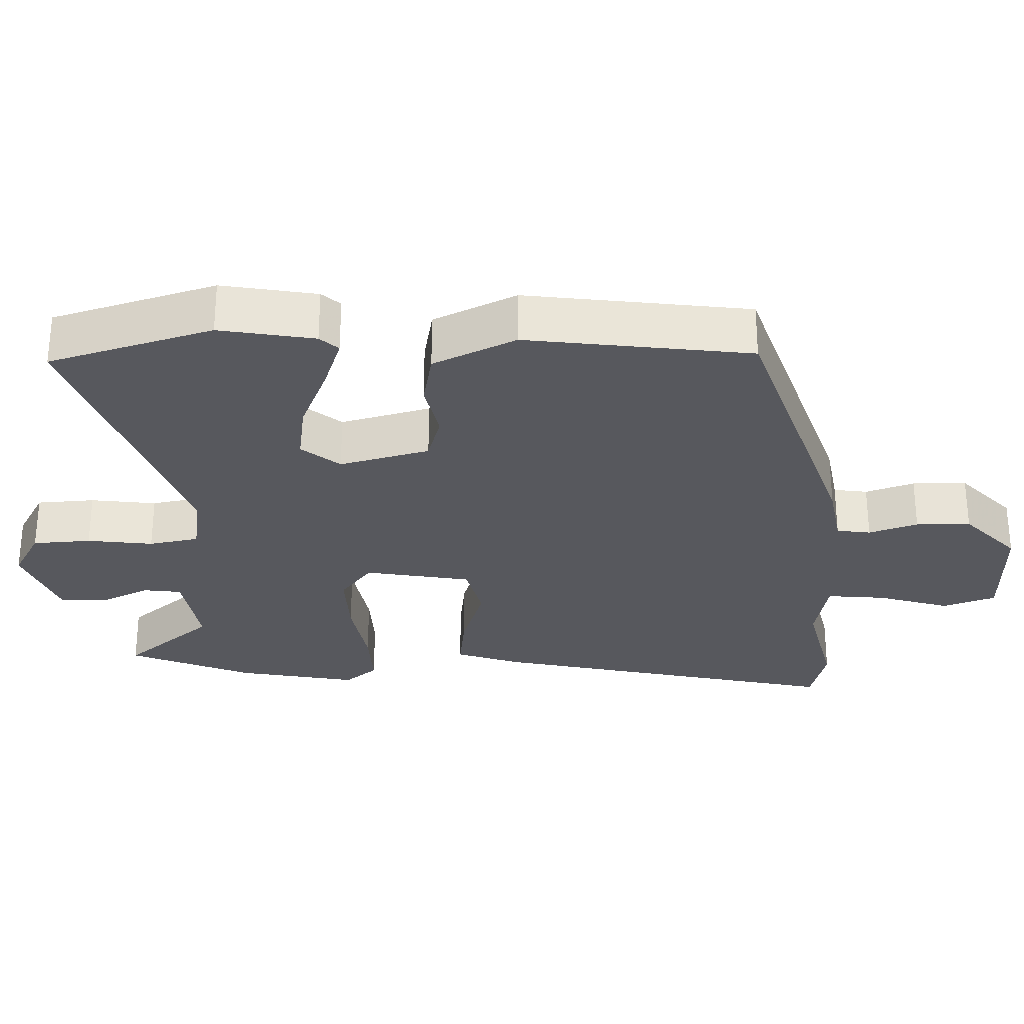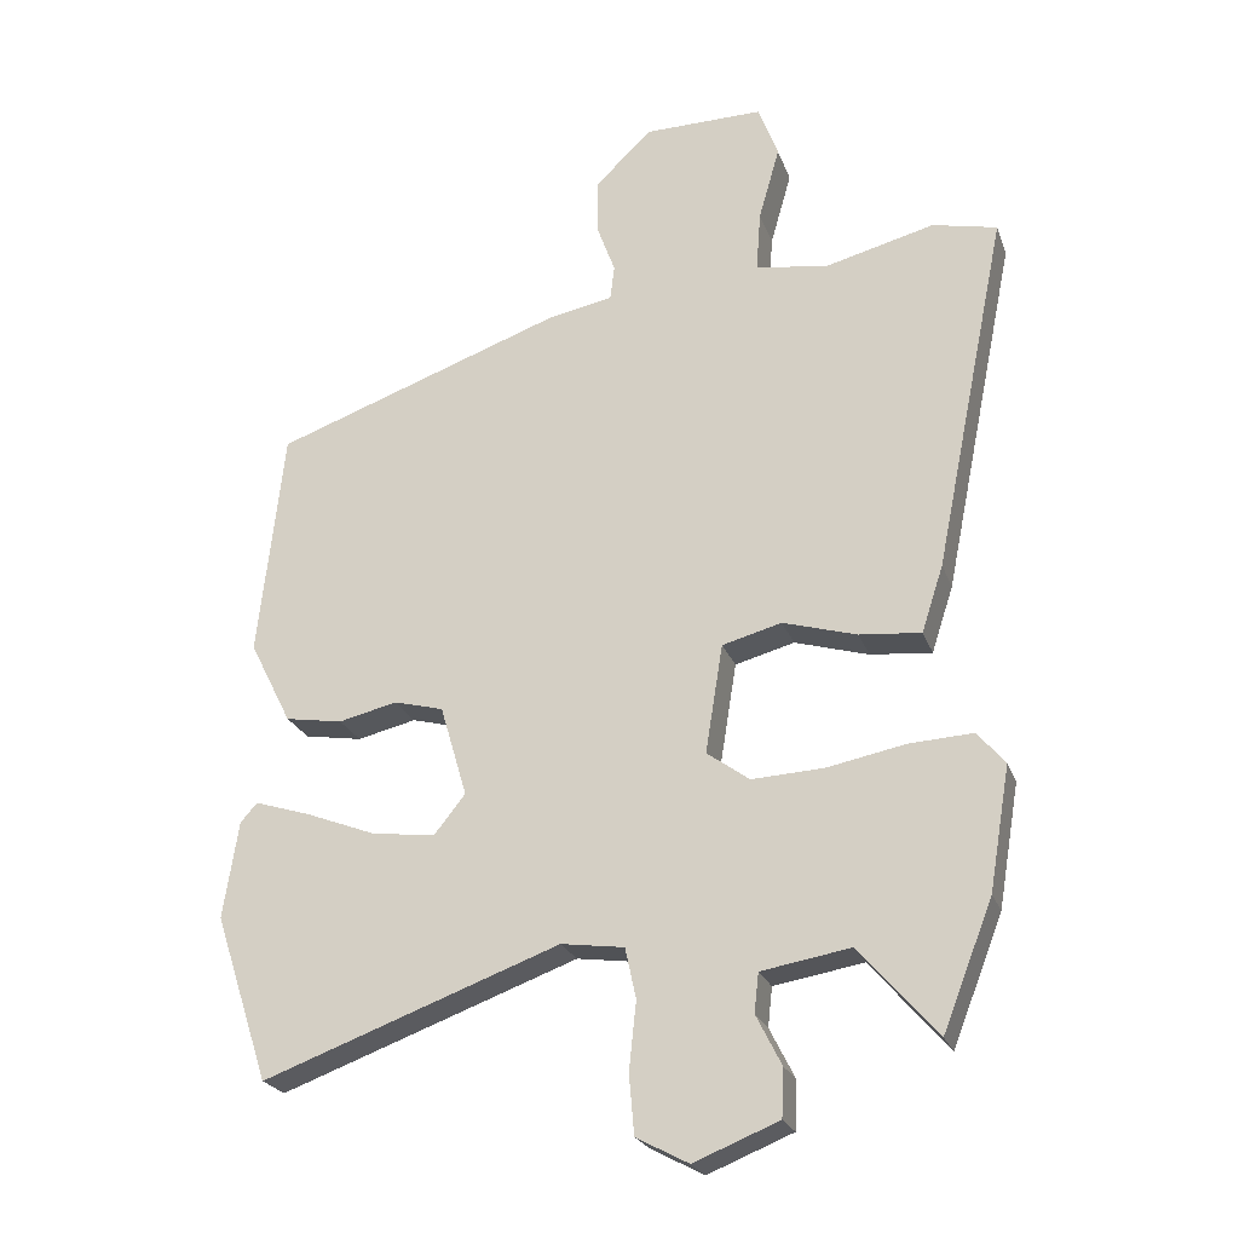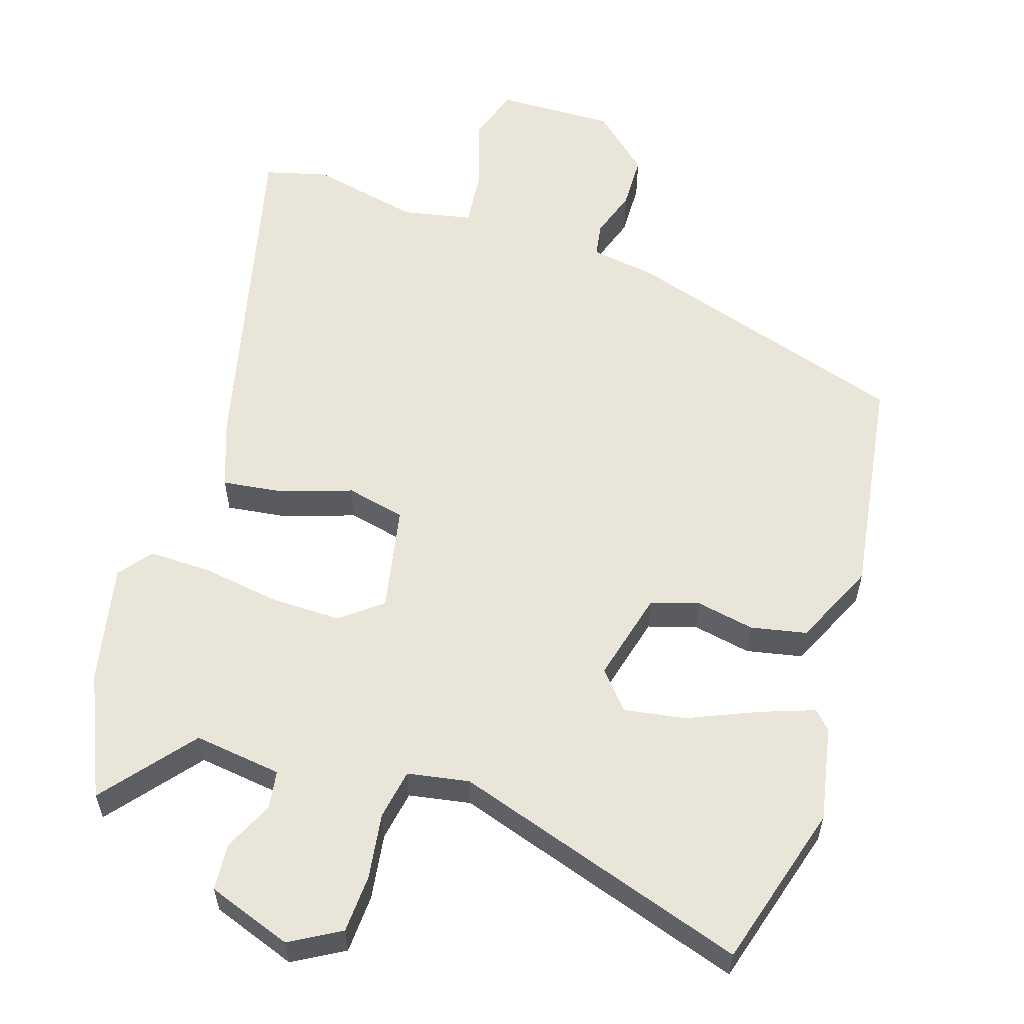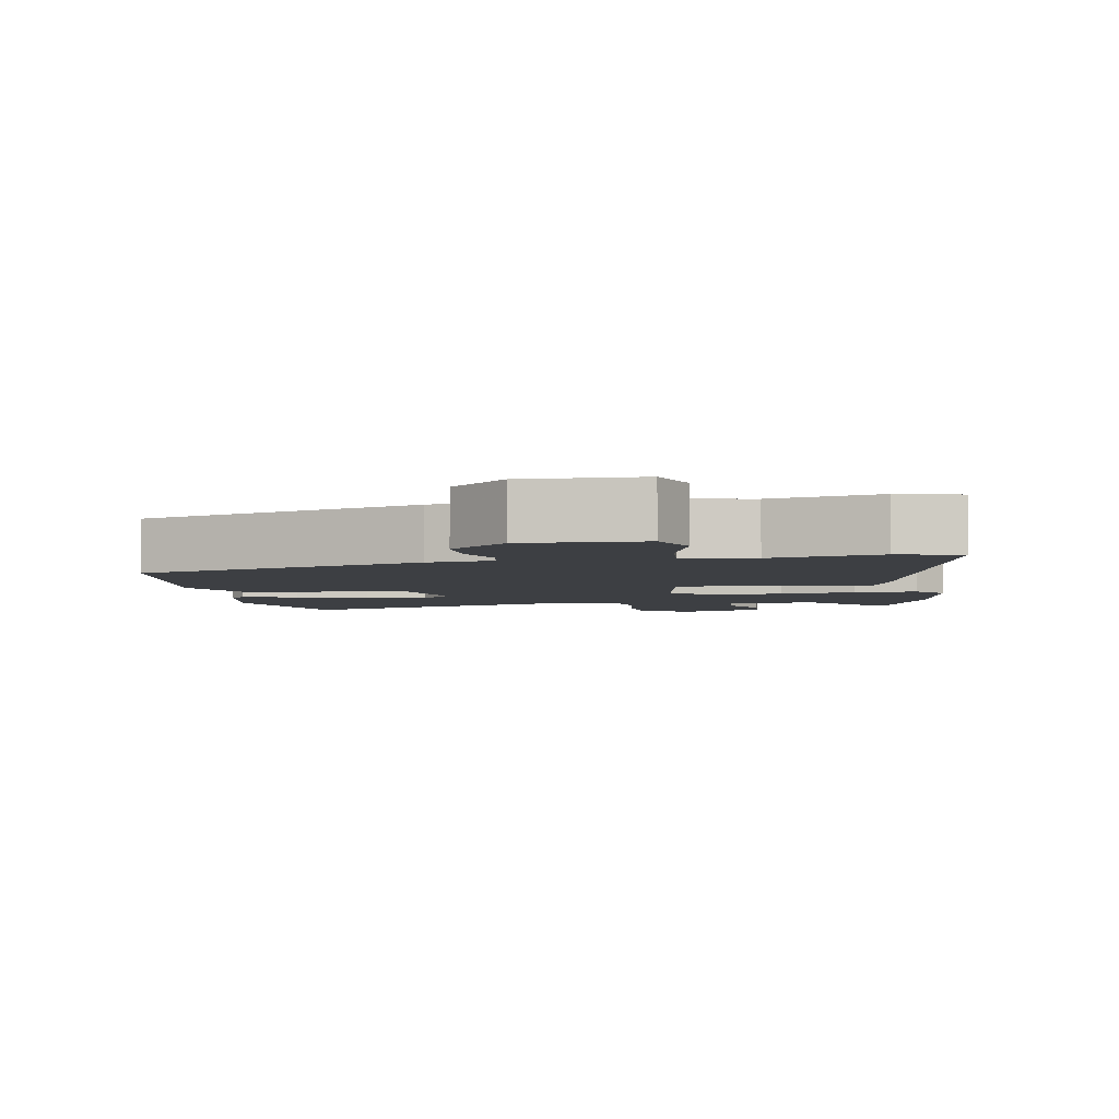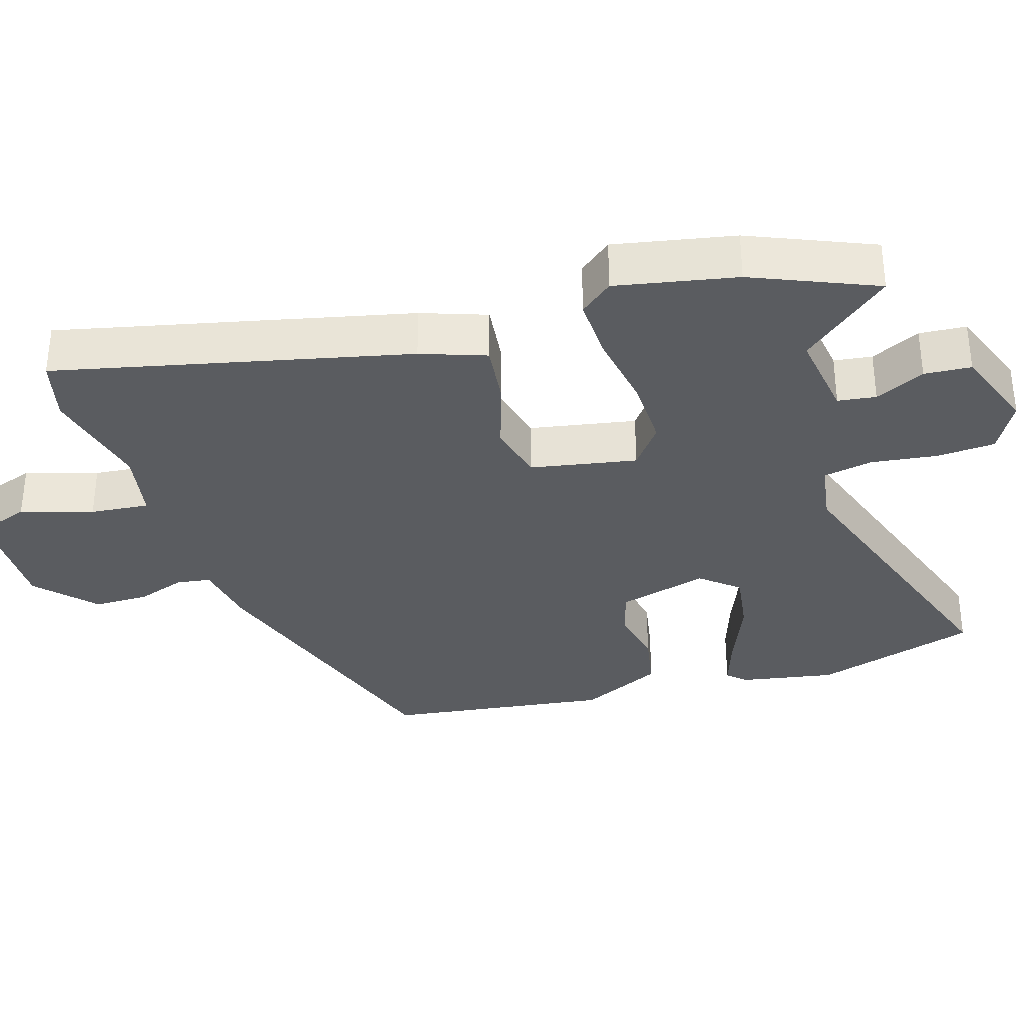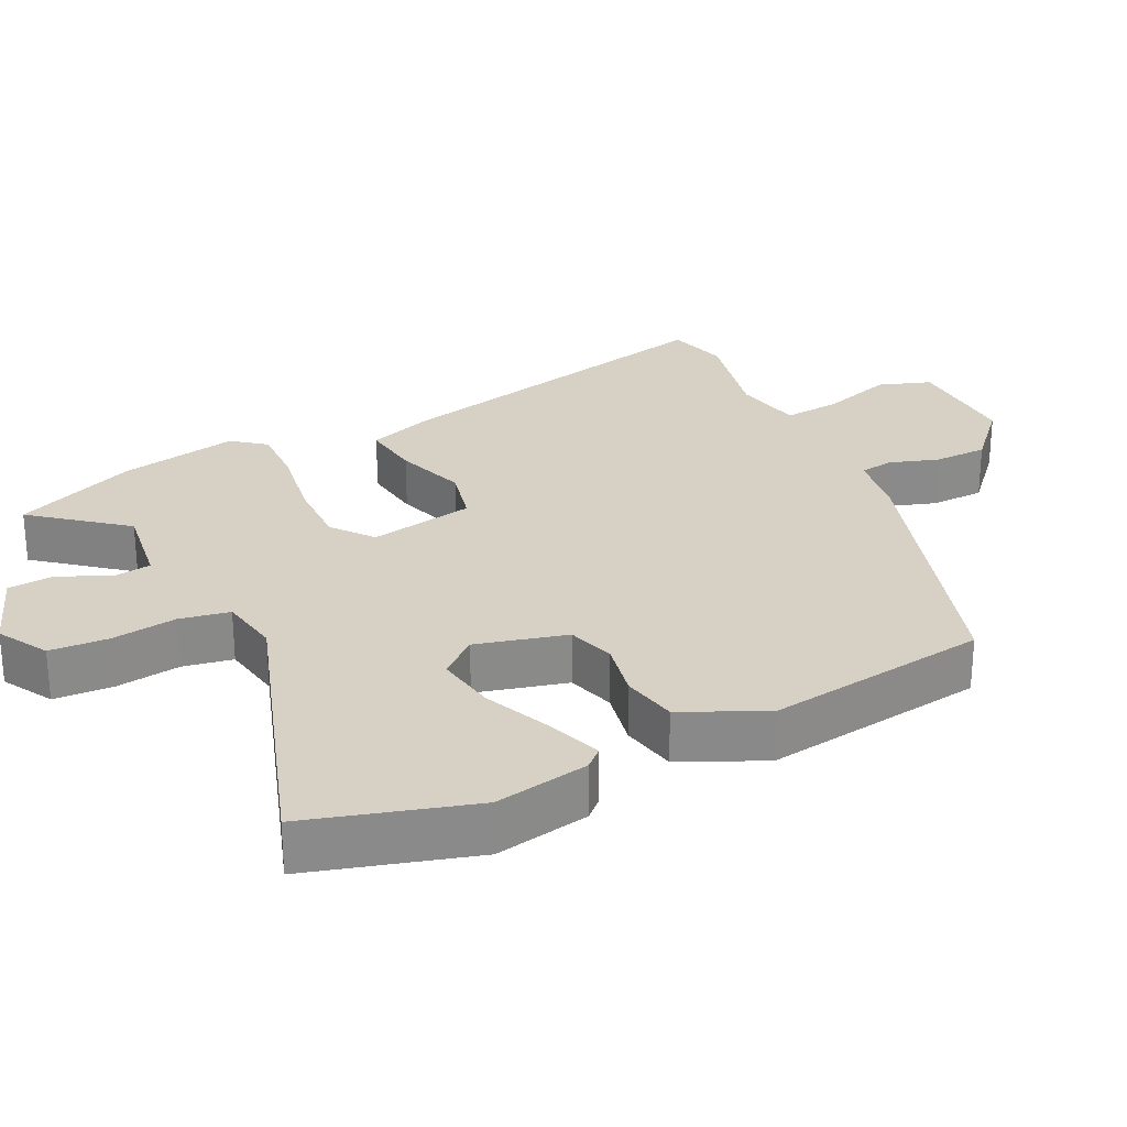
<metadata>
{"format":"obj","ext":"obj","renderer":"f3d","projection":"perspective","resolution":1024,"background":"white","views":[{"elev":-28.9,"azim":-89.7,"up":"+Y"},{"elev":-23.6,"azim":17.1,"up":"+Z"},{"elev":57.8,"azim":-164.3,"up":"+Y"},{"elev":-4.0,"azim":8.5,"up":"+Y"},{"elev":-33.9,"azim":105.8,"up":"+Y"},{"elev":26.9,"azim":-118.0,"up":"+Y"}]}
</metadata>
<code>
v -0.472 0.07 0.308
v -0.074 0.07 0.45
v 0.018 0.07 0.468
v 0.024 0.07 0.516
v -0.001 0.07 0.584
v -0.002 0.07 0.661
v 0.076 0.07 0.737
v 0.241 0.07 0.739
v 0.269 0.07 0.665
v 0.24 0.07 0.563
v 0.234 0.07 0.48
v 0.333 0.07 0.464
v 0.485 0.07 0.503
v 0.574 0.07 0.483
v 0.473 0.07 -0.014
v 0.443 0.07 -0.106
v 0.358 0.07 -0.098
v 0.256 0.07 -0.068
v 0.174 0.07 -0.09
v 0.15 0.07 -0.24
v 0.209 0.07 -0.283
v 0.308 0.07 -0.278
v 0.416 0.07 -0.257
v 0.504 0.07 -0.252
v 0.542 0.07 -0.297
v 0.513 0.07 -0.467
v 0.444 0.07 -0.642
v 0.337 0.07 -0.519
v 0.214 0.07 -0.54
v 0.208 0.07 -0.594
v 0.243 0.07 -0.663
v 0.24 0.07 -0.729
v 0.123 0.07 -0.776
v 0.051 0.07 -0.738
v 0.044 0.07 -0.656
v 0.054 0.07 -0.563
v 0.039 0.07 -0.493
v -0.048 0.07 -0.481
v -0.457 0.07 -0.631
v -0.532 0.07 -0.402
v -0.511 0.07 -0.268
v -0.488 0.07 -0.242
v -0.412 0.07 -0.266
v -0.314 0.07 -0.304
v -0.227 0.07 -0.315
v -0.184 0.07 -0.261
v -0.221 0.07 -0.135
v -0.289 0.07 -0.117
v -0.37 0.07 -0.136
v -0.449 0.07 -0.123
v -0.507 0.07 -0.008
v -0.472 0 0.308
v -0.074 0 0.45
v 0.018 0 0.468
v 0.024 0 0.516
v -0.001 0 0.584
v -0.002 0 0.661
v 0.076 0 0.737
v 0.241 0 0.739
v 0.269 0 0.665
v 0.24 0 0.563
v 0.234 0 0.48
v 0.333 0 0.464
v 0.485 0 0.503
v 0.574 0 0.483
v 0.473 0 -0.014
v 0.443 0 -0.106
v 0.358 0 -0.098
v 0.256 0 -0.068
v 0.174 0 -0.09
v 0.15 0 -0.24
v 0.209 0 -0.283
v 0.308 0 -0.278
v 0.416 0 -0.257
v 0.504 0 -0.252
v 0.542 0 -0.297
v 0.513 0 -0.467
v 0.444 0 -0.642
v 0.337 0 -0.519
v 0.214 0 -0.54
v 0.208 0 -0.594
v 0.243 0 -0.663
v 0.24 0 -0.729
v 0.123 0 -0.776
v 0.051 0 -0.738
v 0.044 0 -0.656
v 0.054 0 -0.563
v 0.039 0 -0.493
v -0.048 0 -0.481
v -0.457 0 -0.631
v -0.532 0 -0.402
v -0.511 0 -0.268
v -0.488 0 -0.242
v -0.412 0 -0.266
v -0.314 0 -0.304
v -0.227 0 -0.315
v -0.184 0 -0.261
v -0.221 0 -0.135
v -0.289 0 -0.117
v -0.37 0 -0.136
v -0.449 0 -0.123
v -0.507 0 -0.008
f 1 2 3
f 51 1 3
f 50 51 3
f 49 50 3
f 48 49 3
f 47 48 3
f 46 47 3
f 42 43 44
f 41 42 44
f 40 41 44
f 39 40 44
f 38 39 44
f 37 38 44 45
f 34 35 36
f 33 34 36
f 32 33 36
f 31 32 36
f 30 31 36
f 29 30 36 37
f 37 45 46
f 29 37 46
f 28 29 46
f 26 27 28
f 25 26 28
f 24 25 28
f 23 24 28
f 22 23 28
f 16 17 18
f 15 16 18
f 14 15 18
f 13 14 18
f 12 13 18
f 11 12 18 19
f 10 11 19 20
f 8 9 10
f 7 8 10
f 6 7 10
f 5 6 10
f 4 5 10
f 3 4 10 20
f 21 22 28
f 20 21 28 46
f 3 20 46
f 54 53 52
f 54 52 102
f 54 102 101
f 54 101 100
f 54 100 99
f 54 99 98
f 54 98 97
f 95 94 93
f 95 93 92
f 95 92 91
f 95 91 90
f 95 90 89
f 96 95 89 88
f 87 86 85
f 87 85 84
f 87 84 83
f 87 83 82
f 87 82 81
f 88 87 81 80
f 97 96 88
f 97 88 80
f 97 80 79
f 79 78 77
f 79 77 76
f 79 76 75
f 79 75 74
f 79 74 73
f 69 68 67
f 69 67 66
f 69 66 65
f 69 65 64
f 69 64 63
f 70 69 63 62
f 71 70 62 61
f 61 60 59
f 61 59 58
f 61 58 57
f 61 57 56
f 61 56 55
f 71 61 55 54
f 79 73 72
f 97 79 72 71
f 97 71 54
f 1 52 53 2
f 2 53 54 3
f 3 54 55 4
f 4 55 56 5
f 5 56 57 6
f 6 57 58 7
f 7 58 59 8
f 8 59 60 9
f 9 60 61 10
f 10 61 62 11
f 11 62 63 12
f 12 63 64 13
f 13 64 65 14
f 14 65 66 15
f 15 66 67 16
f 16 67 68 17
f 17 68 69 18
f 18 69 70 19
f 19 70 71 20
f 20 71 72 21
f 21 72 73 22
f 22 73 74 23
f 23 74 75 24
f 24 75 76 25
f 25 76 77 26
f 26 77 78 27
f 27 78 79 28
f 28 79 80 29
f 29 80 81 30
f 30 81 82 31
f 31 82 83 32
f 32 83 84 33
f 33 84 85 34
f 34 85 86 35
f 35 86 87 36
f 36 87 88 37
f 37 88 89 38
f 38 89 90 39
f 39 90 91 40
f 40 91 92 41
f 41 92 93 42
f 42 93 94 43
f 43 94 95 44
f 44 95 96 45
f 45 96 97 46
f 46 97 98 47
f 47 98 99 48
f 48 99 100 49
f 49 100 101 50
f 50 101 102 51
f 51 102 52 1

</code>
